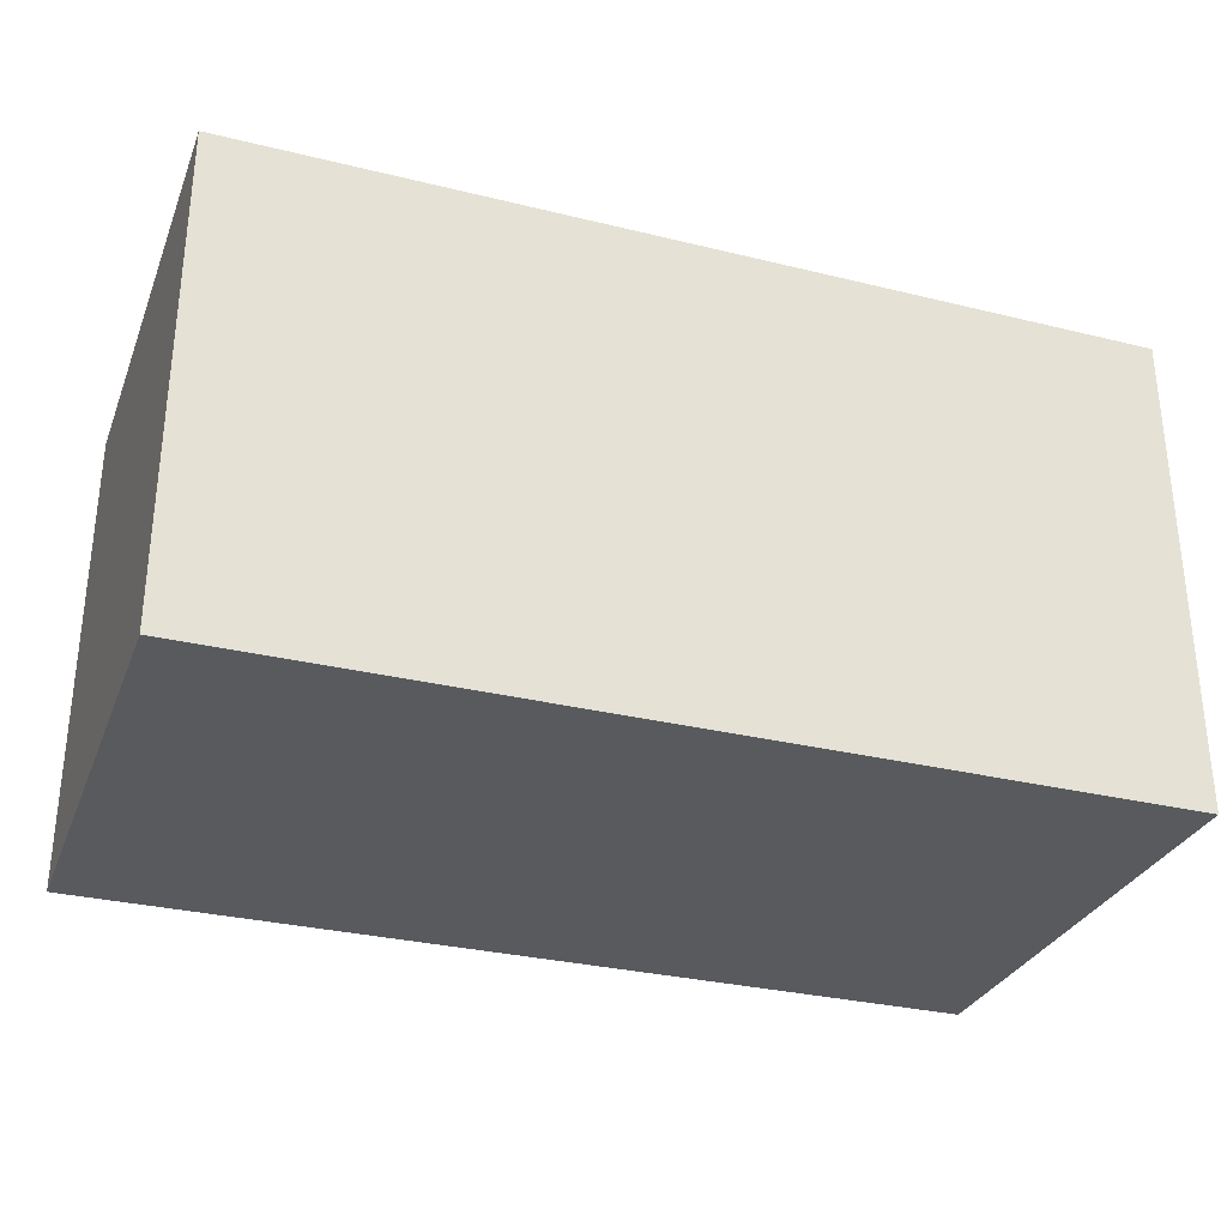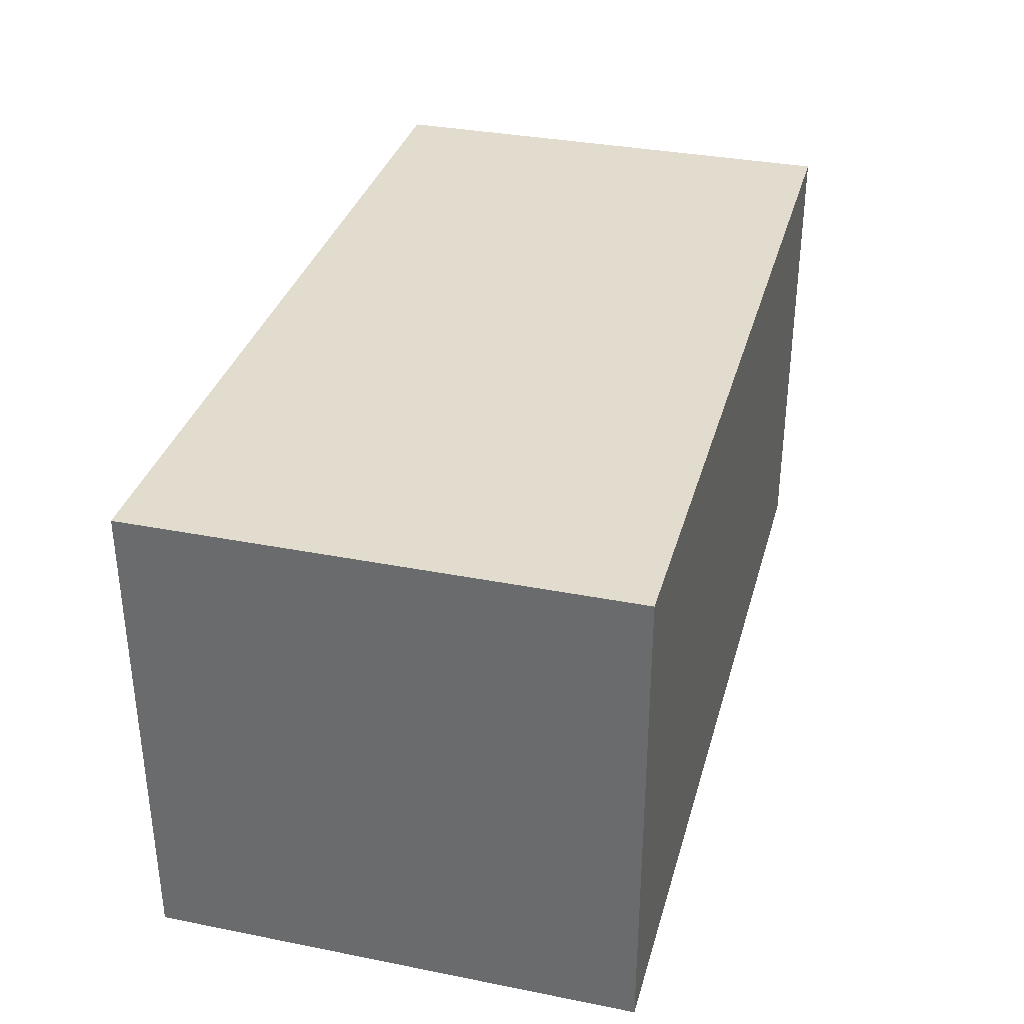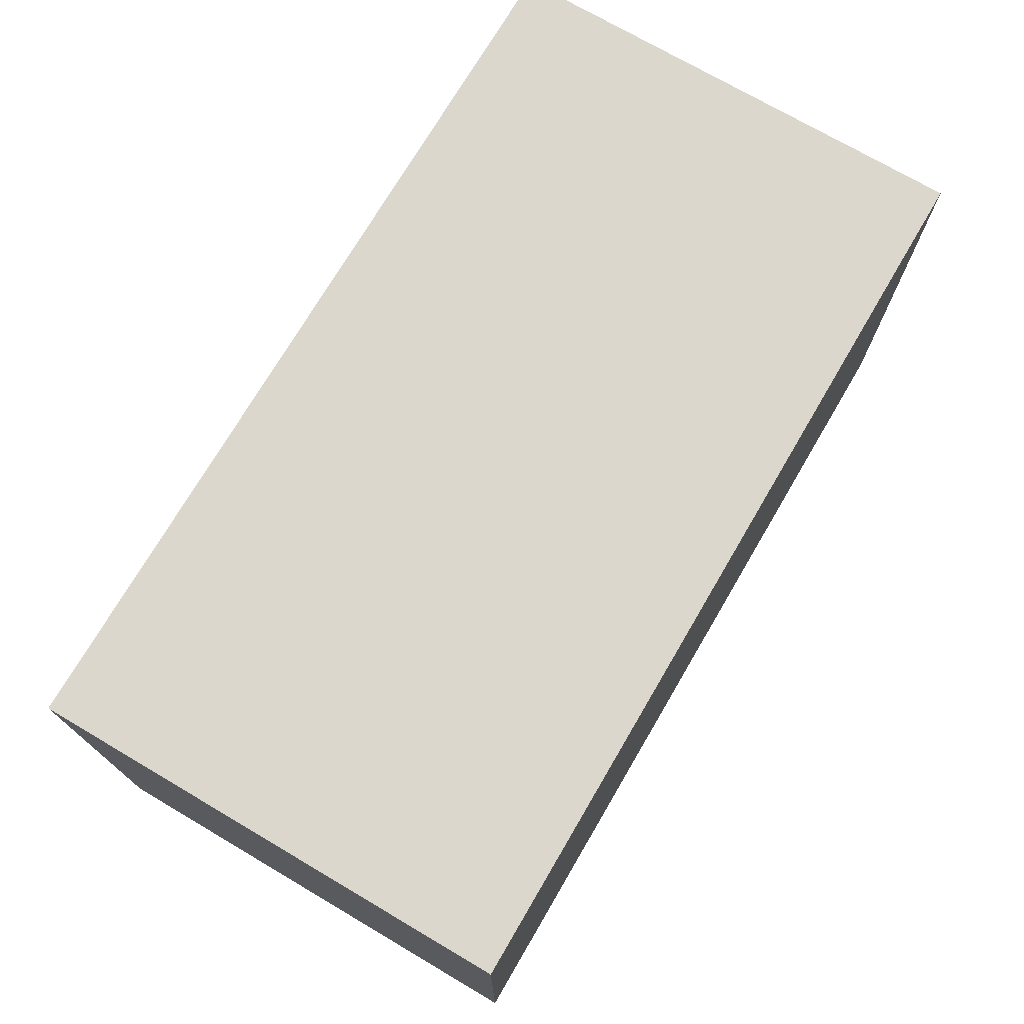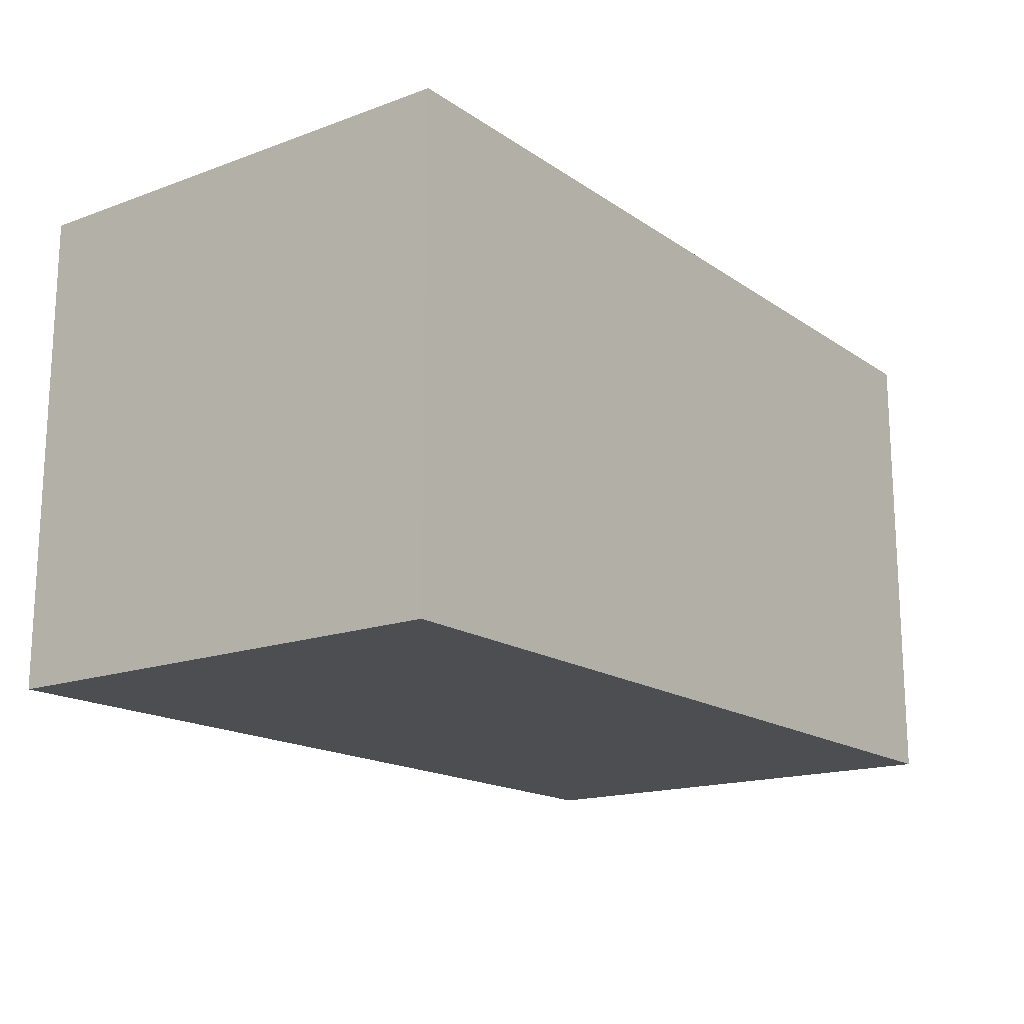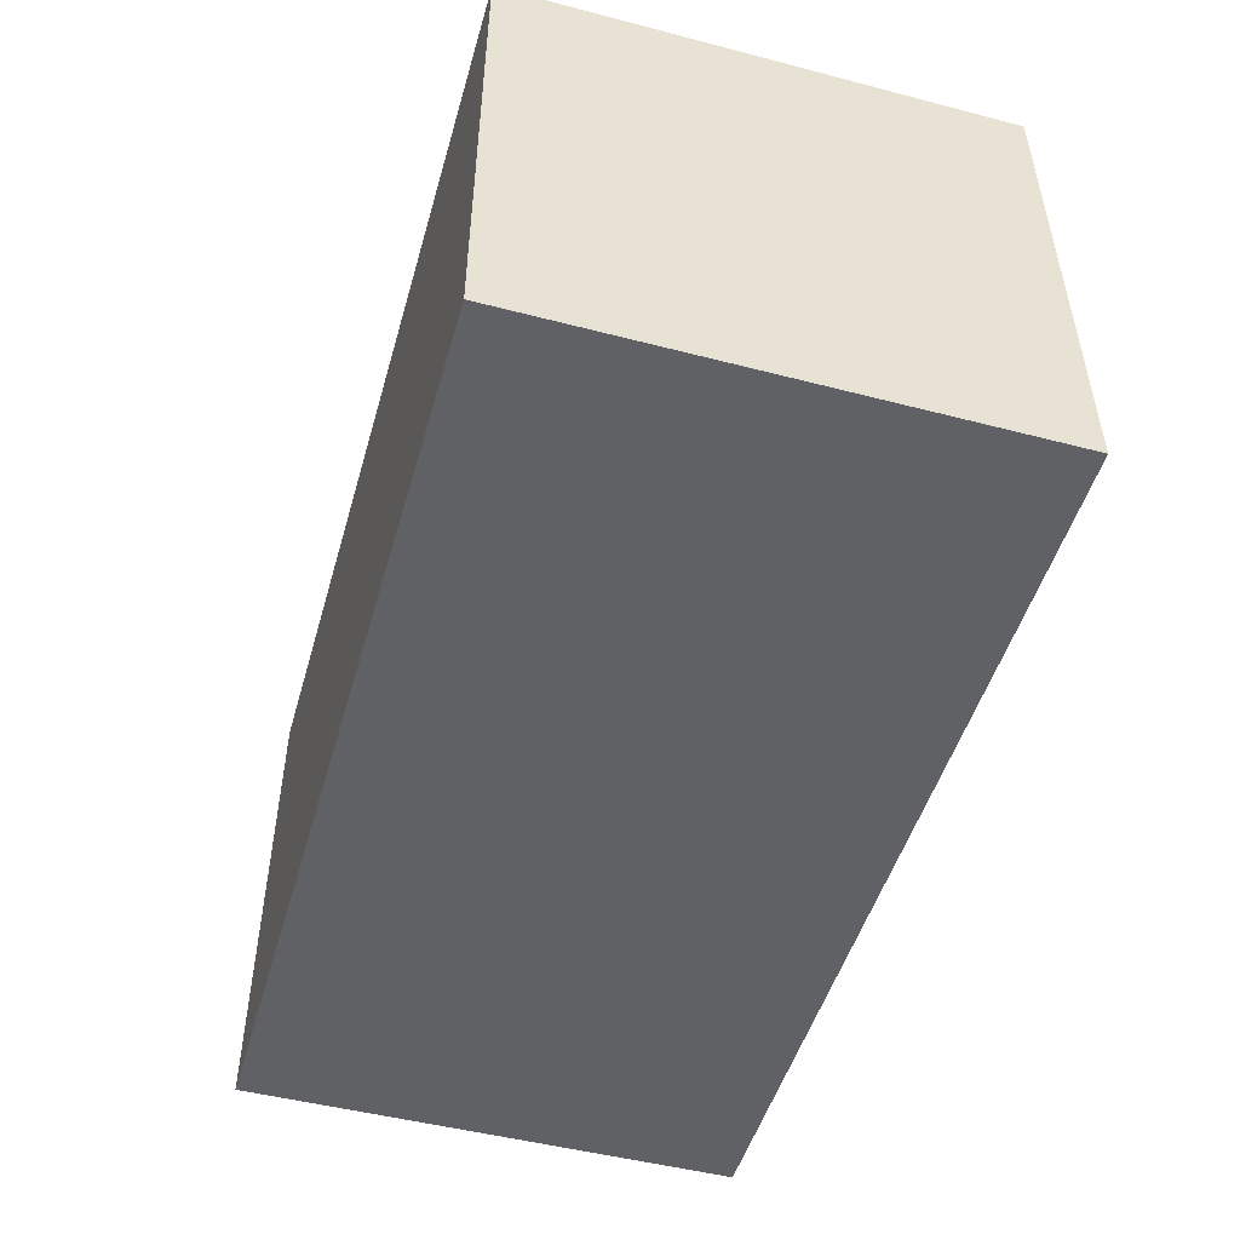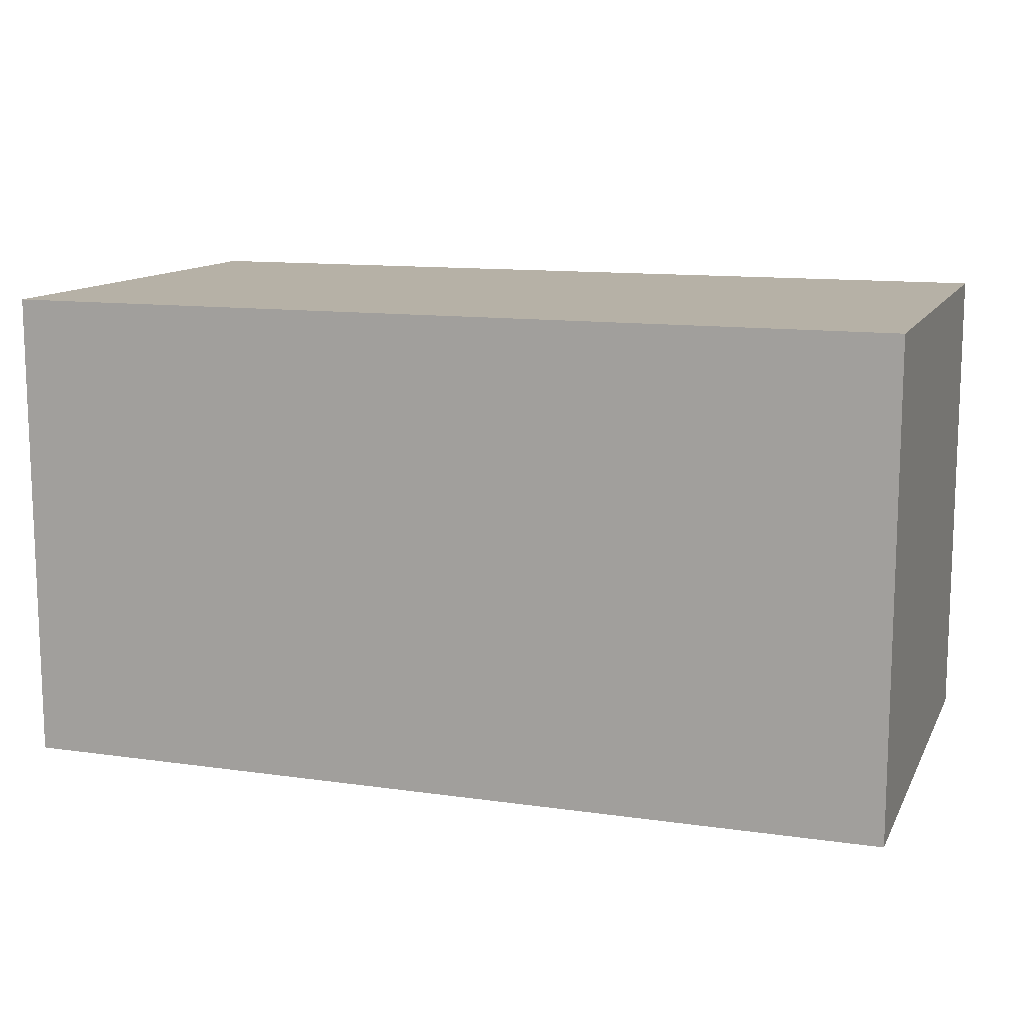
<metadata>
{"format":"obj","ext":"obj","renderer":"f3d","projection":"perspective","resolution":1024,"background":"white","views":[{"elev":-30.7,"azim":160.6,"up":"+Z"},{"elev":34.0,"azim":105.0,"up":"+Z"},{"elev":73.2,"azim":-59.6,"up":"+Z"},{"elev":-16.6,"azim":-53.4,"up":"+Z"},{"elev":-49.5,"azim":-106.0,"up":"+Z"},{"elev":12.1,"azim":18.7,"up":"+Y"}]}
</metadata>
<code>
o Cube.008_Cube.025
v 20.32 -16.46 511.3
v 20.32 -16.46 606.7
v 198 79 606.7
v 198 79 511.3
v 20.32 79 511.3
v 20.32 79 606.7
v 198 -16.46 511.3
v 198 -16.46 606.7
v 198 79 511.3
v 198 79 511.3
v 198 -16.46 511.3
v 198 -16.46 511.3
v 198 -16.46 606.7
v 198 -16.46 606.7
v 20.32 79 511.3
v 20.32 79 511.3
v 198 79 606.7
v 198 79 606.7
v 20.32 79 606.7
v 20.32 79 606.7
v 20.32 -16.46 511.3
v 20.32 -16.46 511.3
v 20.32 -16.46 606.7
v 20.32 -16.46 606.7
f 23 16 22
f 19 10 15
f 18 11 9
f 14 21 12
f 4 1 5
f 6 8 3
f 23 20 16
f 19 17 10
f 18 13 11
f 14 24 21
f 4 7 1
f 6 2 8

</code>
